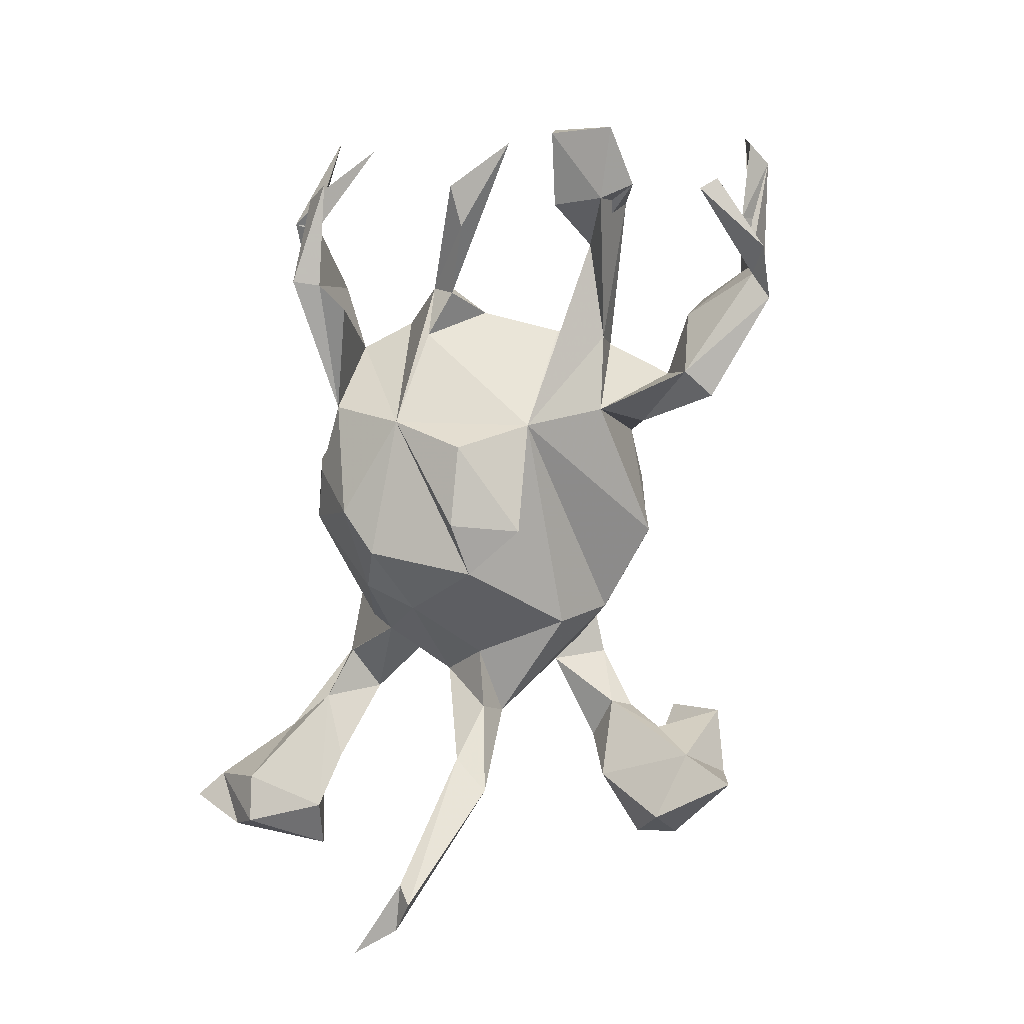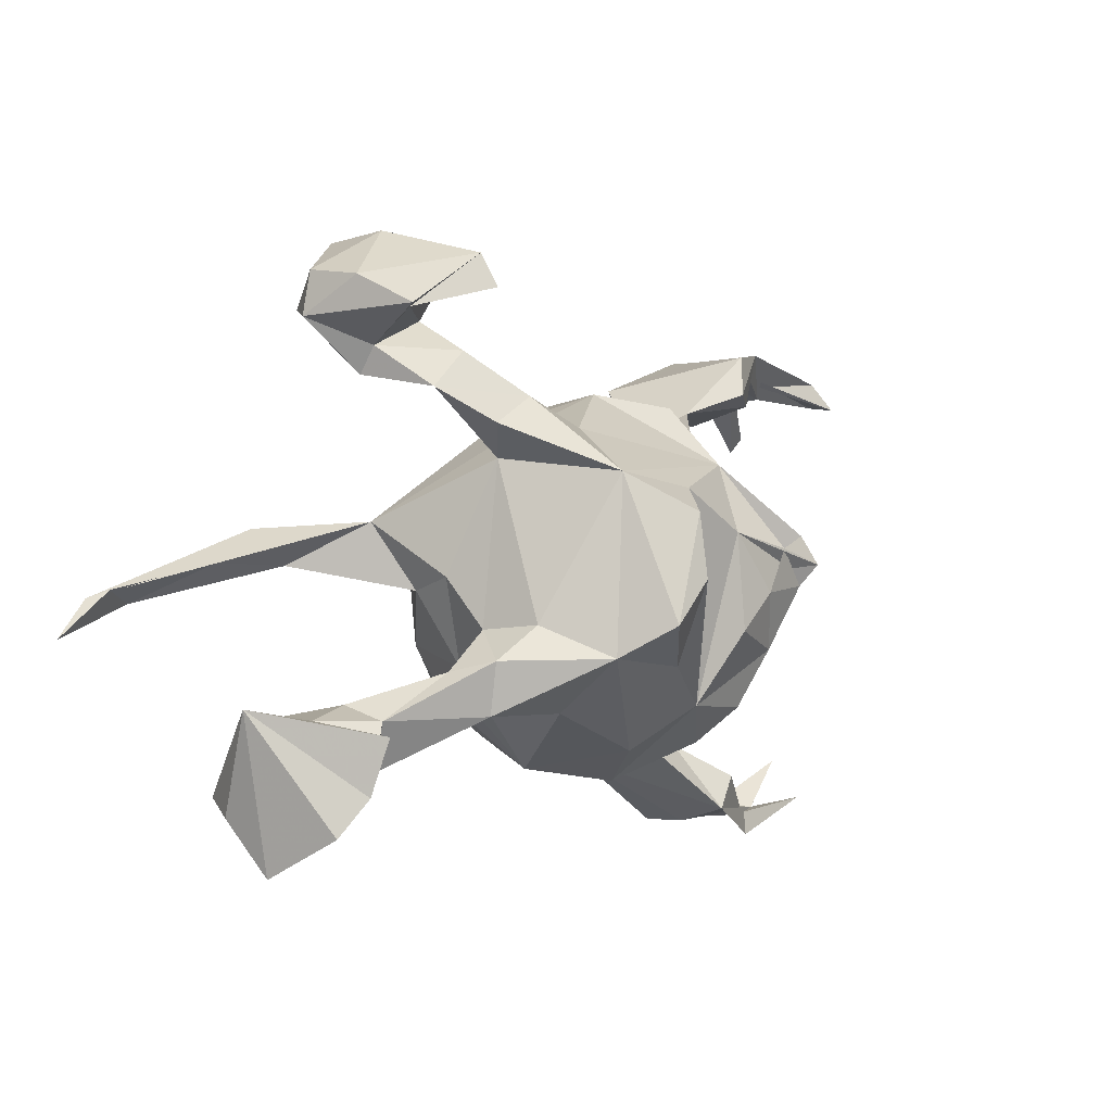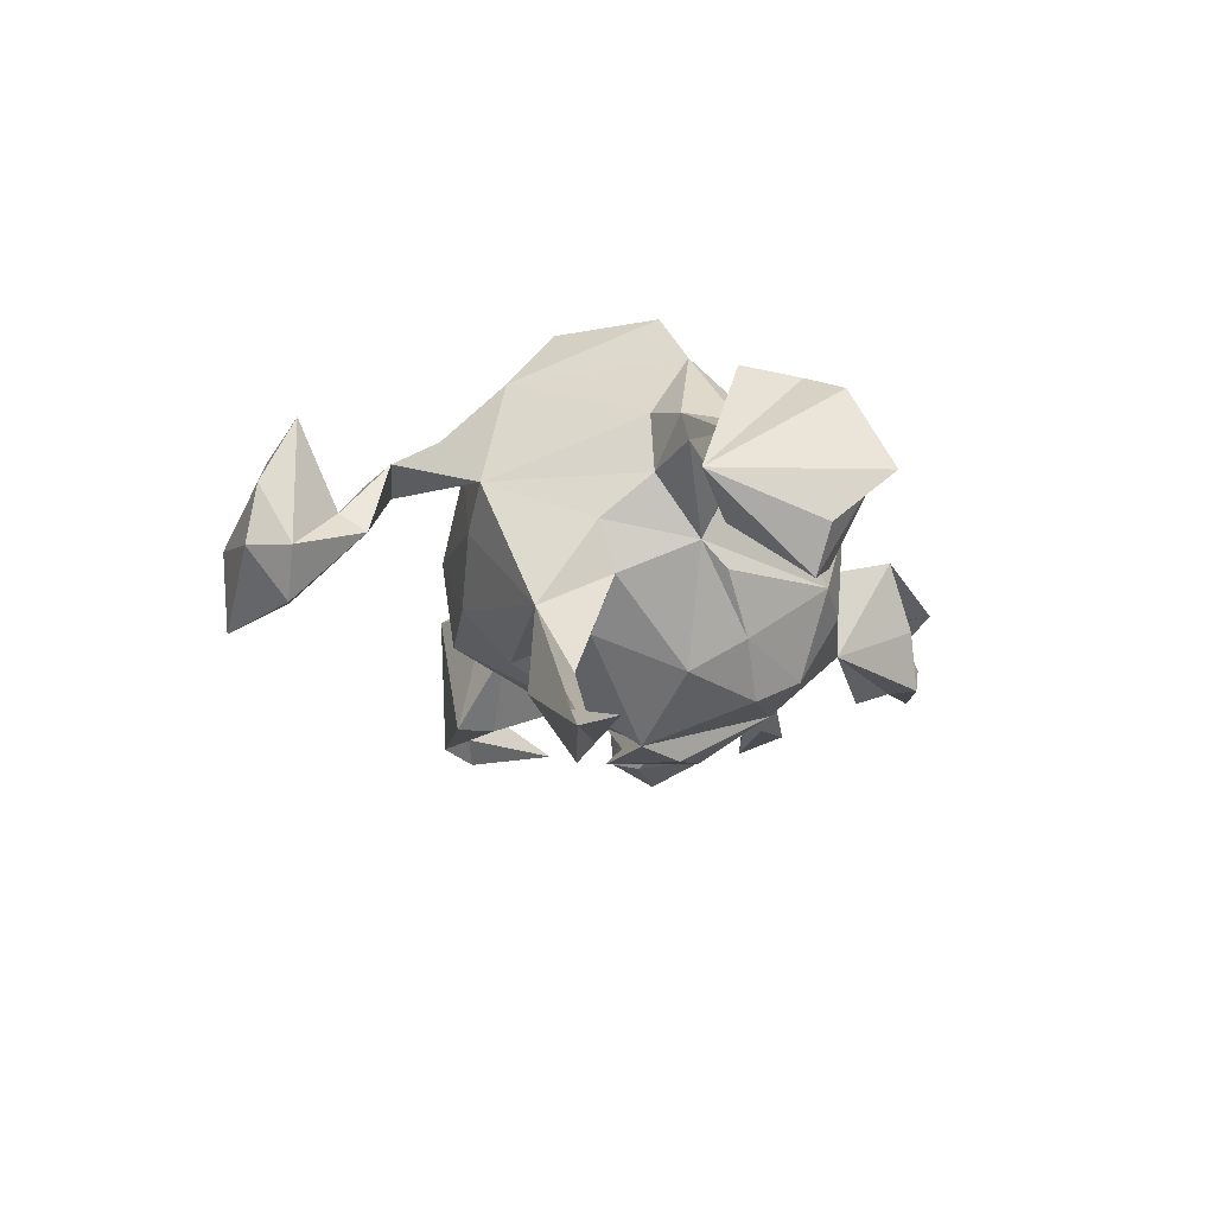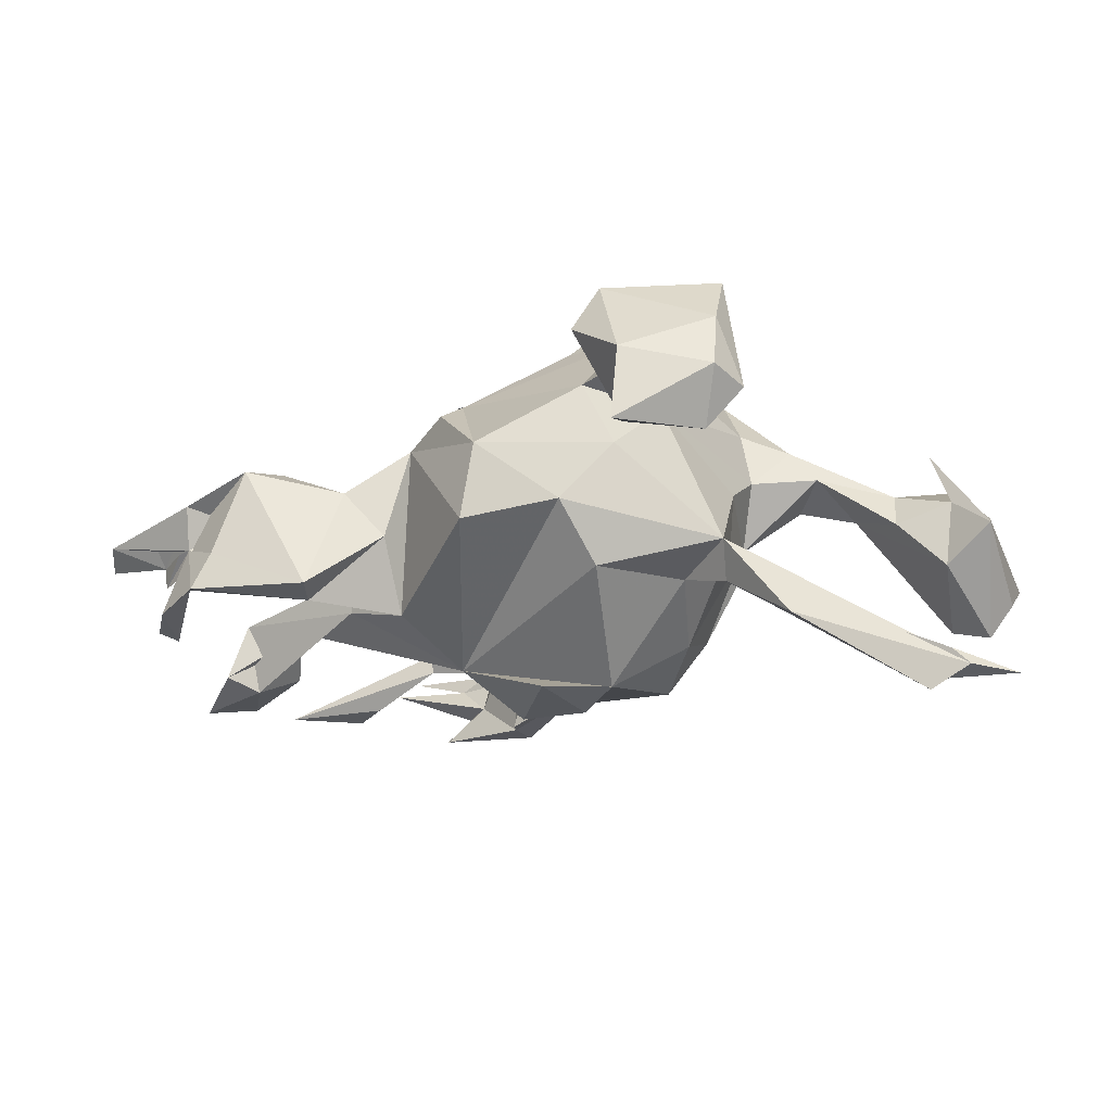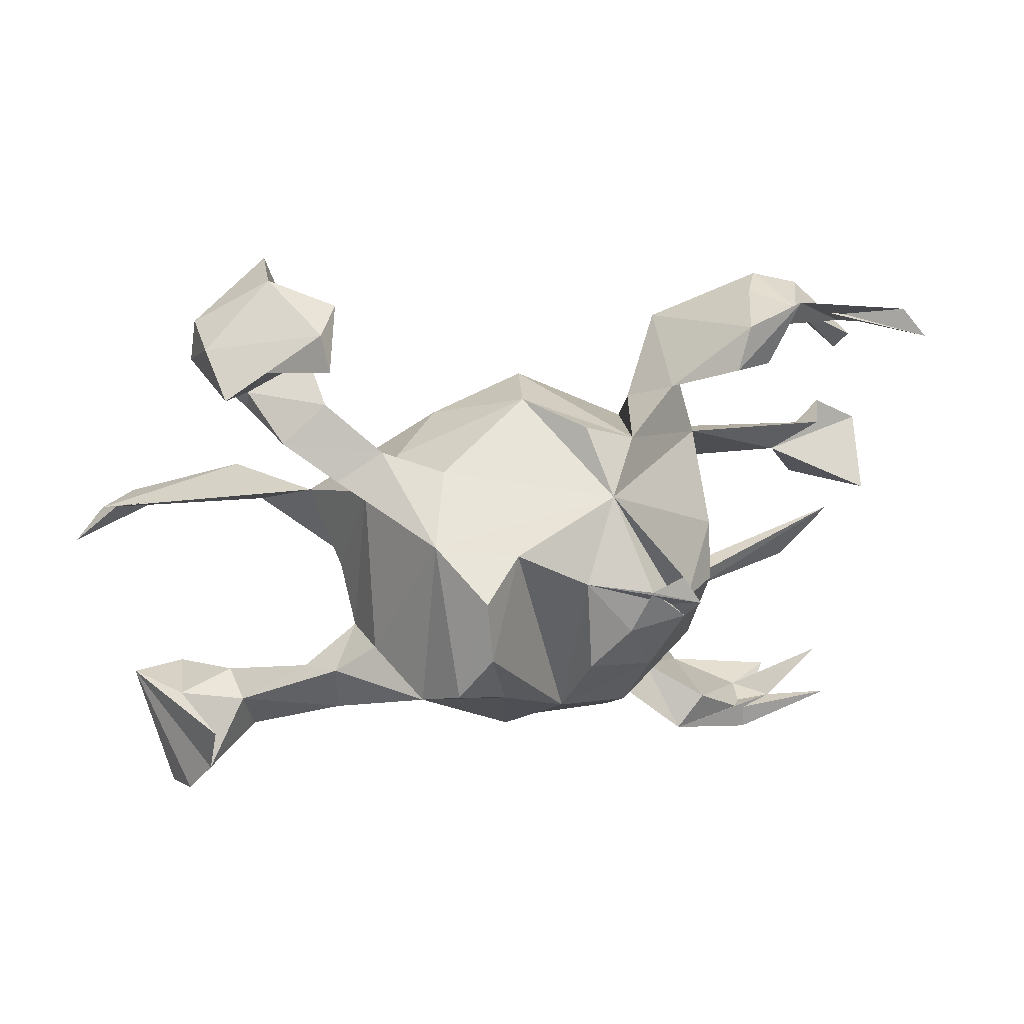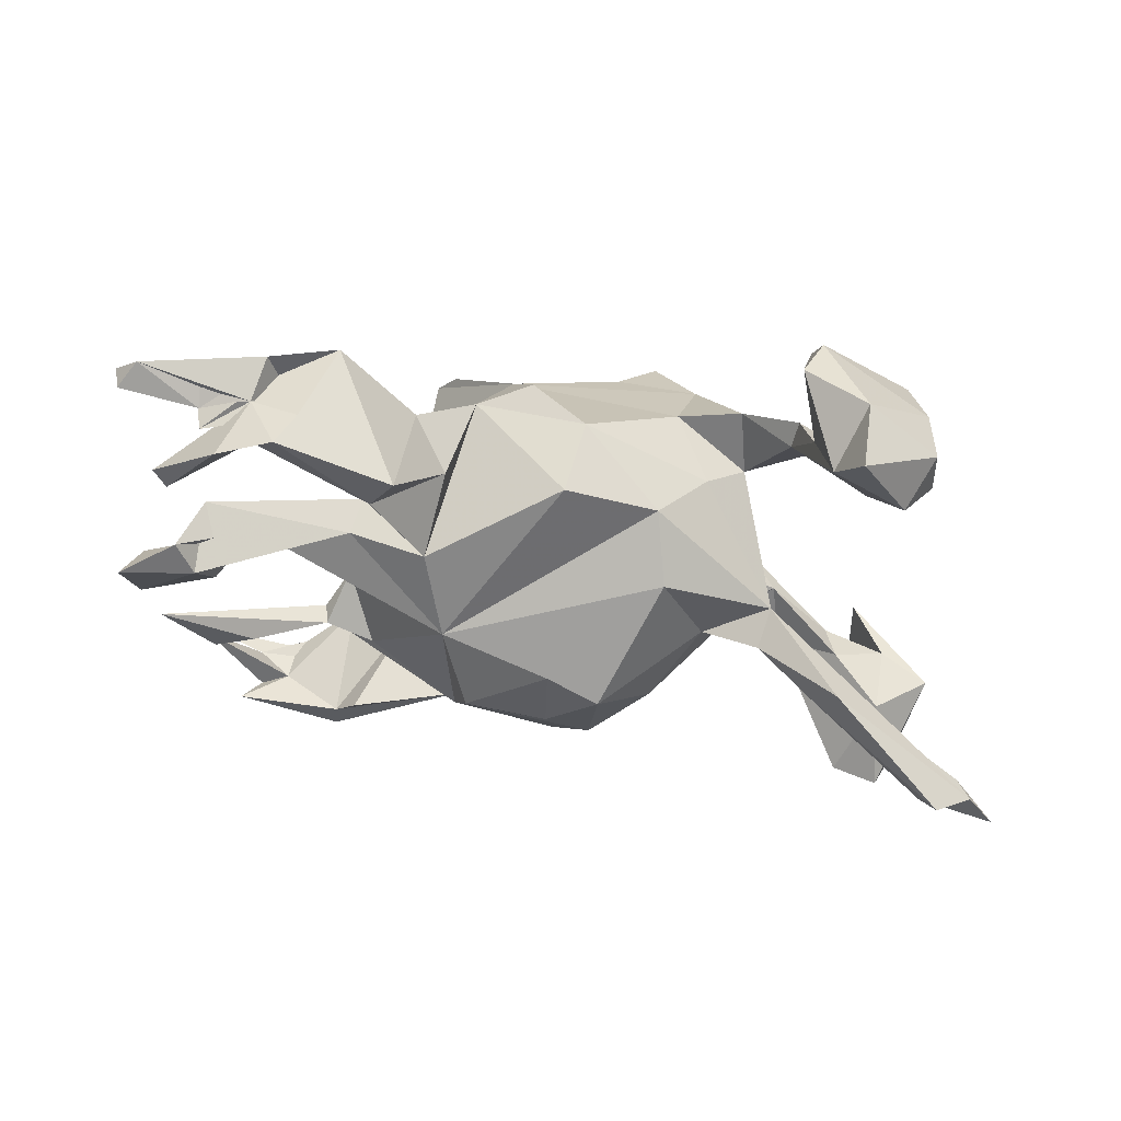
<metadata>
{"format":"obj","ext":"obj","renderer":"f3d","projection":"perspective","resolution":1024,"background":"white","views":[{"elev":-77.2,"azim":79.0,"up":"+Z"},{"elev":-1.3,"azim":-53.0,"up":"+Y"},{"elev":-17.4,"azim":-81.0,"up":"+Z"},{"elev":-30.8,"azim":-147.7,"up":"+Z"},{"elev":28.5,"azim":-17.2,"up":"+Y"},{"elev":-36.5,"azim":172.5,"up":"+Z"}]}
</metadata>
<code>
v 0.6326 0.2814 0.05327
v 0.6273 0.2863 0.01509
v 0.5499 0.2123 -0.09195
v 0.6018 0.3228 0.03314
v 0.6151 0.05785 -0.1316
v 0.5609 -0.0869 -0.09637
v 0.5693 0.2364 -0.08358
v 0.5878 -0.02554 -0.09866
v 0.5137 0.2945 -0.01671
v 0.4298 0.06745 -0.04628
v 0.5085 0.06471 -0.1271
v 0.5906 -0.02071 -0.0321
v 0.5103 0.2916 -0.0508
v 0.5369 0.1089 -0.112
v 0.502 0.1102 -0.03392
v 0.5022 -0.2919 0.01686
v 0.4823 3.9e-05 -0.08476
v 0.4114 -0.3746 -0.01632
v 0.4614 0.3247 -0.02417
v 0.48 -0.1623 -0.09266
v 0.4157 -0.3586 0.03093
v 0.4437 0.3233 -0.0208
v 0.4422 -0.3545 -0.05798
v 0.4707 0.324 0.000715
v 0.3594 -0.3629 0.04886
v 0.4842 0.3233 -0.1171
v 0.4372 0.3196 -0.08864
v 0.3789 0.3457 -0.05641
v 0.2957 0.115 -0.07242
v 0.408 0.3501 -0.11
v 0.2911 -0.3334 -0.08301
v 0.3292 0.3419 0.06911
v 0.5021 -0.3476 0.06372
v 0.4236 -0.1348 -0.09606
v 0.4263 0.3551 0.0338
v 0.2799 0.1315 -0.02236
v 0.363 -0.3965 0.05412
v 0.3712 -0.3551 -0.01297
v 0.3506 0.2412 -0.03441
v 0.3145 -0.1582 -0.03044
v 0.3166 -0.1298 -0.05984
v 0.3053 0.2812 0.08718
v 0.2729 0.246 -0.12
v 0.2633 -0.3708 0.00067
v 0.3198 -0.1303 -0.02729
v 0.3698 0.2693 0.05192
v 0.2884 -0.07221 -0.002893
v 0.2863 0.0451 -0.03612
v 0.1527 0.0215 -0.1702
v 0.264 0.03366 0.09962
v 0.2466 -0.1538 -0.07062
v 0.251 -0.03832 0.1444
v 0.2439 -0.1857 0.03909
v 0.252 0.2304 -0.02599
v 0.2647 -0.2881 -0.1027
v 0.2163 0.2479 0.04342
v 0.2295 -0.3452 0.09634
v 0.2159 -0.1284 0.1477
v 0.1896 0.1303 -0.1158
v 0.2744 -0.2995 0.08471
v 0.1918 -0.2514 0.03532
v 0.2889 -0.3745 -0.08051
v 0.1077 -0.2722 -0.07698
v 0.1167 -0.1768 -0.1552
v 0.1287 0.2051 0.1094
v 0.1693 0.2073 -0.02468
v 0.06957 0.1577 0.1956
v 0.1872 -0.02704 0.2094
v 0.2442 0.2939 -0.1224
v 0.1162 -0.2501 0.04659
v 0.1492 0.05701 0.2834
v 0.1025 0.03869 0.2838
v 0.1726 0.0164 0.2967
v 0.1137 -0.1042 0.2505
v 0.1564 -0.01398 0.276
v 0.07168 -0.02348 0.2797
v -0.001859 -0.2812 -0.05499
v 0.08785 -0.1861 0.2143
v 0.05007 0.2404 0.1248
v 0.1302 0.01065 0.2758
v 0.006936 0.05931 0.267
v 0.002926 0.03606 -0.243
v 0.006197 0.2483 -0.06935
v 0.08378 -0.2375 0.1468
v 0.1083 -0.07728 -0.2208
v 0.01203 -0.07693 0.275
v -0.0075 -0.06572 -0.2454
v -0.01171 -0.1804 0.2106
v -0.00918 -0.2908 0.06436
v -0.03886 -0.2313 -0.1525
v -0.08097 -0.2412 0.146
v -0.1328 0.206 -0.05951
v -0.1136 -0.1238 0.248
v -0.02282 0.2597 0.04304
v -0.09478 0.1168 0.2539
v -0.08651 -0.1765 -0.1888
v -0.07793 -0.02462 -0.2403
v -0.1679 0.199 0.1239
v -0.1587 0.08101 0.314
v -0.1538 -0.007564 0.3228
v -0.2094 0.1349 0.2264
v -0.2362 -0.1114 0.2362
v -0.08049 -0.274 -0.0366
v -0.2211 -0.1571 -0.05001
v -0.156 -0.1743 -0.1237
v -0.1663 -0.09795 -0.1673
v -0.1505 0.1366 -0.1404
v -0.2007 -0.06814 0.3097
v -0.2087 -0.1865 0.1224
v -0.2262 0.01858 -0.1295
v -0.2481 -0.1267 -0.01784
v -0.2102 0.1829 0.01985
v -0.2726 0.1546 0.06658
v -0.2836 -0.06742 0.1427
v -0.3352 -0.1866 0.1049
v -0.319 0.0726 -0.1173
v -0.255 0.2364 0.1078
v -0.2814 -0.02163 -0.0683
v -0.3035 0.04009 -0.1657
v -0.2966 0.4357 0.02285
v -0.3317 0.4207 0.08545
v -0.2992 -0.003481 -0.00026
v -0.2945 -0.07387 0.05924
v -0.3218 0.1971 0.1048
v -0.3177 0.2596 0.03298
v -0.3265 0.3735 0.1098
v -0.3776 0.0126 -0.2228
v -0.3758 -0.1279 0.06755
v -0.3413 0.3803 -0.107
v -0.3637 0.451 -0.1501
v -0.3879 0.2428 0.05274
v -0.3303 0.3382 -0.02157
v -0.3198 -0.1834 0.05576
v -0.323 0.2952 0.04875
v -0.3404 -0.1136 0.1186
v -0.4057 0.3467 0.027
v -0.4706 -0.189 0.0378
v -0.4201 0.2611 -0.04627
v -0.3976 -0.2094 0.02775
v -0.4722 0.3401 0.08883
v -0.4092 0.06333 -0.2557
v -0.378 0.4566 -0.04702
v -0.4747 0.01585 -0.2563
v -0.4506 -0.2558 0.00923
v -0.4226 0.298 -0.02059
v -0.6197 -0.0324 -0.3522
v -0.478 -0.1691 -0.02148
v -0.4441 0.3501 -0.1383
v -0.4962 -0.3017 -0.1467
v -0.4836 0.3948 -0.07704
v -0.4827 0.3829 0.003547
v -0.4924 0.3334 -0.08196
v -0.5331 -0.2805 0.07356
v -0.5318 -0.3534 -0.06168
v -0.525 -0.2045 0.09845
v -0.5418 -0.1883 -0.1006
v -0.5634 -0.3309 0.04553
v -0.6196 -0.1712 -0.06144
v -0.5577 -0.29 -0.1775
v -0.5453 -0.03996 -0.3533
v -0.5643 -0.02258 -0.38
v -0.576 -0.3865 -0.06096
v -0.5885 -0.3122 -0.123
v -0.559 -0.186 -0.001318
v -0.5994 -0.02139 -0.328
v -0.6663 -0.08733 -0.355
f 22 7 26
f 3 26 7
f 30 22 26
f 3 7 22
f 27 3 22
f 26 3 27
f 10 11 17
f 8 17 11
f 20 34 6
f 41 6 34
f 51 40 64
f 53 64 40
f 41 40 51
f 47 41 51
f 49 47 51
f 45 41 47
f 153 155 158
f 164 158 155
f 157 153 158
f 63 55 31
f 61 31 55
f 31 23 62
f 18 62 23
f 63 31 62
f 32 35 9
f 4 9 35
f 28 32 9
f 42 35 32
f 13 9 19
f 22 19 9
f 22 13 19
f 28 9 13
f 39 22 46
f 35 46 22
f 56 39 46
f 27 22 39
f 94 79 65
f 67 65 79
f 83 94 65
f 67 79 94
f 54 56 65
f 66 65 56
f 69 66 56
f 59 65 66
f 56 54 39
f 43 39 54
f 36 54 65
f 59 54 36
f 67 36 65
f 42 56 46
f 117 101 98
f 67 98 101
f 113 117 98
f 124 101 117
f 50 36 67
f 11 15 14
f 10 14 15
f 131 124 117
f 113 101 124
f 59 36 29
f 15 29 36
f 49 36 48
f 50 48 36
f 15 36 10
f 49 10 36
f 11 29 15
f 12 10 17
f 10 5 14
f 11 14 5
f 12 5 10
f 114 101 113
f 131 113 124
f 47 48 50
f 52 47 50
f 49 48 47
f 17 8 12
f 5 12 8
f 11 5 8
f 123 114 113
f 40 45 47
f 53 40 47
f 6 41 45
f 40 6 45
f 40 41 34
f 40 20 6
f 52 53 47
f 61 64 53
f 20 40 34
f 135 115 102
f 109 102 115
f 114 135 102
f 137 115 135
f 91 102 109
f 111 109 115
f 103 109 111
f 133 111 115
f 70 61 53
f 63 64 61
f 109 103 91
f 89 91 103
f 88 91 89
f 77 89 103
f 63 70 77
f 89 77 70
f 90 63 77
f 84 89 70
f 60 31 61
f 63 61 55
f 90 77 103
f 57 70 63
f 63 62 44
f 21 44 62
f 57 63 44
f 38 23 31
f 38 18 23
f 21 62 18
f 46 35 42
f 56 42 32
f 22 4 35
f 2 9 4
f 1 4 22
f 1 2 4
f 24 9 2
f 24 1 22
f 1 24 2
f 22 9 24
f 69 56 32
f 95 67 101
f 94 98 67
f 81 67 95
f 112 98 94
f 102 101 114
f 108 101 102
f 121 136 126
f 120 126 136
f 120 121 126
f 140 136 121
f 142 121 120
f 129 142 120
f 151 121 142
f 153 154 144
f 149 144 154
f 158 162 157
f 154 157 162
f 163 162 158
f 139 144 149
f 156 139 149
f 115 144 139
f 105 96 90
f 64 90 96
f 103 105 90
f 106 96 105
f 104 105 103
f 164 137 147
f 128 147 137
f 164 153 137
f 144 137 153
f 155 153 164
f 156 164 147
f 64 63 90
f 104 111 105
f 106 105 111
f 103 111 104
f 49 64 85
f 87 85 64
f 118 106 111
f 110 106 118
f 122 118 111
f 82 49 85
f 123 122 111
f 116 118 122
f 113 116 122
f 29 49 59
f 83 59 49
f 107 116 92
f 112 92 116
f 49 107 92
f 110 116 107
f 65 59 83
f 92 83 49
f 94 83 92
f 145 138 131
f 125 131 138
f 134 145 131
f 152 138 145
f 132 145 134
f 117 134 131
f 125 132 134
f 136 145 132
f 132 125 129
f 138 129 125
f 140 145 136
f 152 145 140
f 151 152 140
f 120 132 129
f 120 136 132
f 150 151 142
f 140 121 151
f 163 154 162
f 159 149 154
f 159 156 149
f 147 139 156
f 159 163 158
f 128 139 147
f 158 164 156
f 159 158 156
f 97 64 96
f 106 97 96
f 87 64 97
f 82 85 87
f 110 97 106
f 107 97 110
f 119 110 118
f 97 49 82
f 97 82 87
f 127 119 118
f 119 116 110
f 141 116 119
f 127 118 116
f 143 127 116
f 49 97 107
f 148 129 138
f 152 148 138
f 150 148 152
f 150 152 151
f 130 150 142
f 130 142 129
f 163 159 154
f 141 119 127
f 130 129 148
f 130 148 150
f 160 127 143
f 165 160 143
f 161 127 160
f 146 143 116
f 146 116 141
f 161 141 127
f 161 146 141
f 146 161 160
f 165 143 146
f 165 166 160
f 146 160 166
f 146 166 165
f 28 13 22
f 30 28 22
f 69 32 28
f 157 154 153
f 139 133 115
f 137 144 115
f 128 137 135
f 128 111 133
f 139 128 133
f 123 111 128
f 123 128 135
f 49 51 64
f 114 123 135
f 122 123 113
f 29 11 10
f 49 29 10
f 92 112 94
f 113 98 112
f 116 113 112
f 125 117 113
f 59 43 54
f 27 39 43
f 43 66 69
f 43 59 66
f 30 26 27
f 30 27 43
f 30 69 28
f 43 69 30
f 125 113 131
f 134 117 125
f 75 68 73
f 67 73 68
f 80 75 73
f 74 68 75
f 81 80 73
f 71 75 80
f 76 74 75
f 72 76 75
f 86 74 76
f 72 81 73
f 76 80 81
f 72 71 80
f 76 72 80
f 73 71 72
f 67 71 73
f 67 81 72
f 60 38 31
f 93 102 91
f 53 84 70
f 58 84 53
f 57 61 70
f 38 16 18
f 21 18 16
f 21 16 38
f 84 88 89
f 78 88 84
f 60 61 57
f 25 38 60
f 21 38 25
f 57 25 60
f 21 57 44
f 33 21 25
f 99 95 101
f 100 95 99
f 108 99 101
f 88 81 95
f 68 50 67
f 68 52 50
f 58 53 52
f 68 58 52
f 108 102 93
f 100 108 93
f 74 78 58
f 84 58 78
f 68 74 58
f 88 78 74
f 88 93 91
f 37 25 57
f 33 25 37
f 21 33 37
f 57 21 37
f 100 99 108
f 100 88 95
f 86 81 88
f 75 67 72
f 71 67 75
f 93 88 100
f 86 76 81
f 88 74 86

</code>
